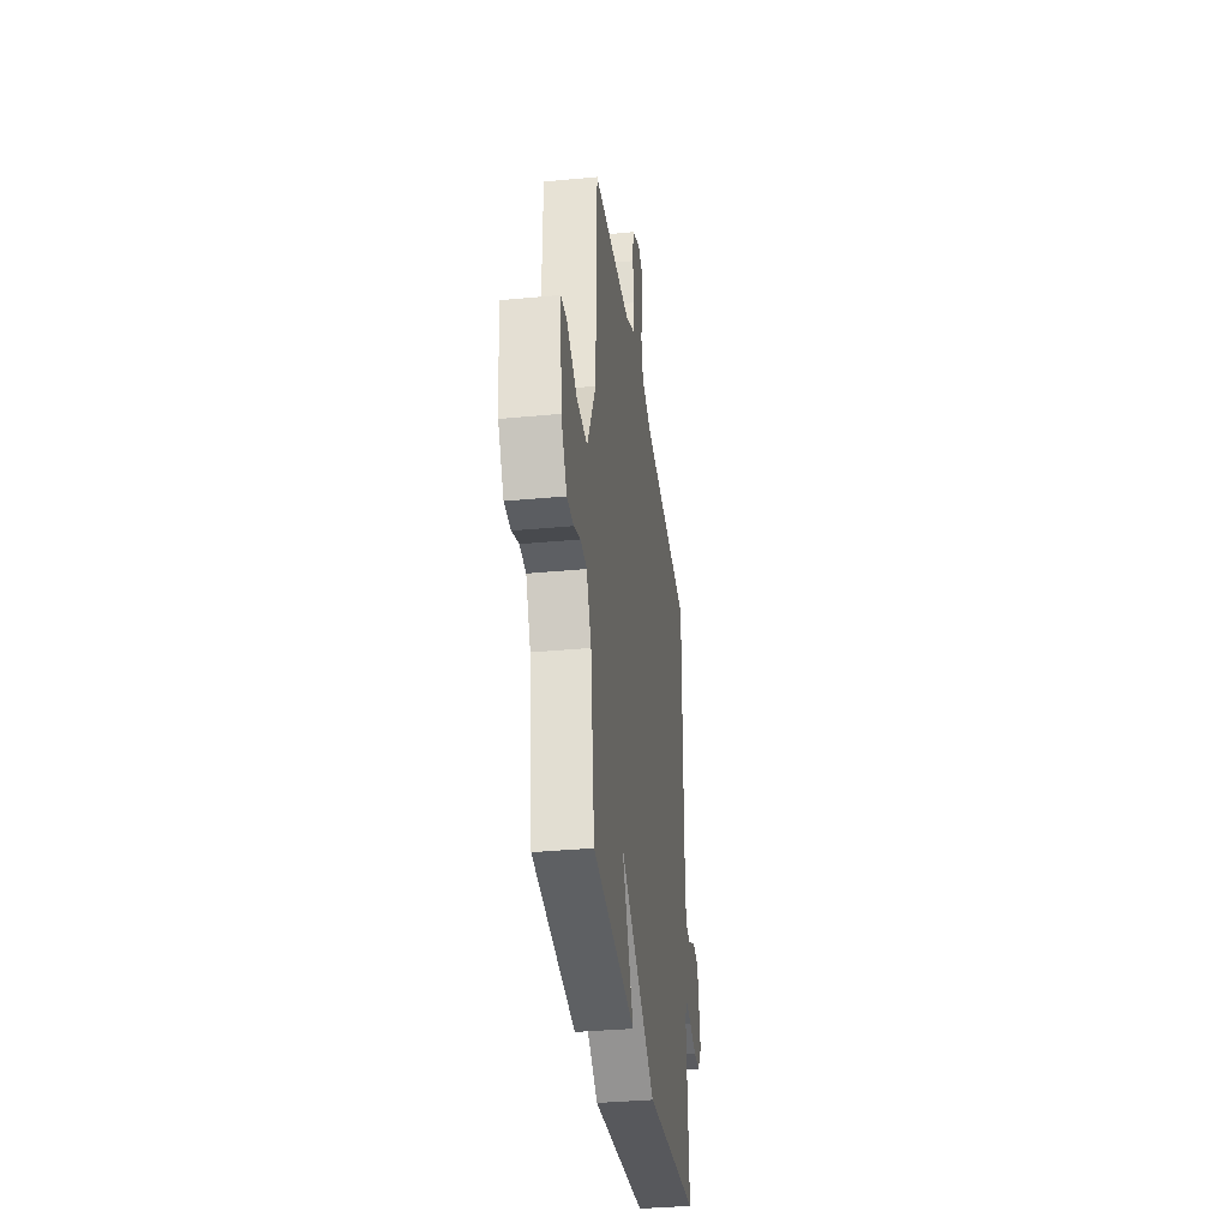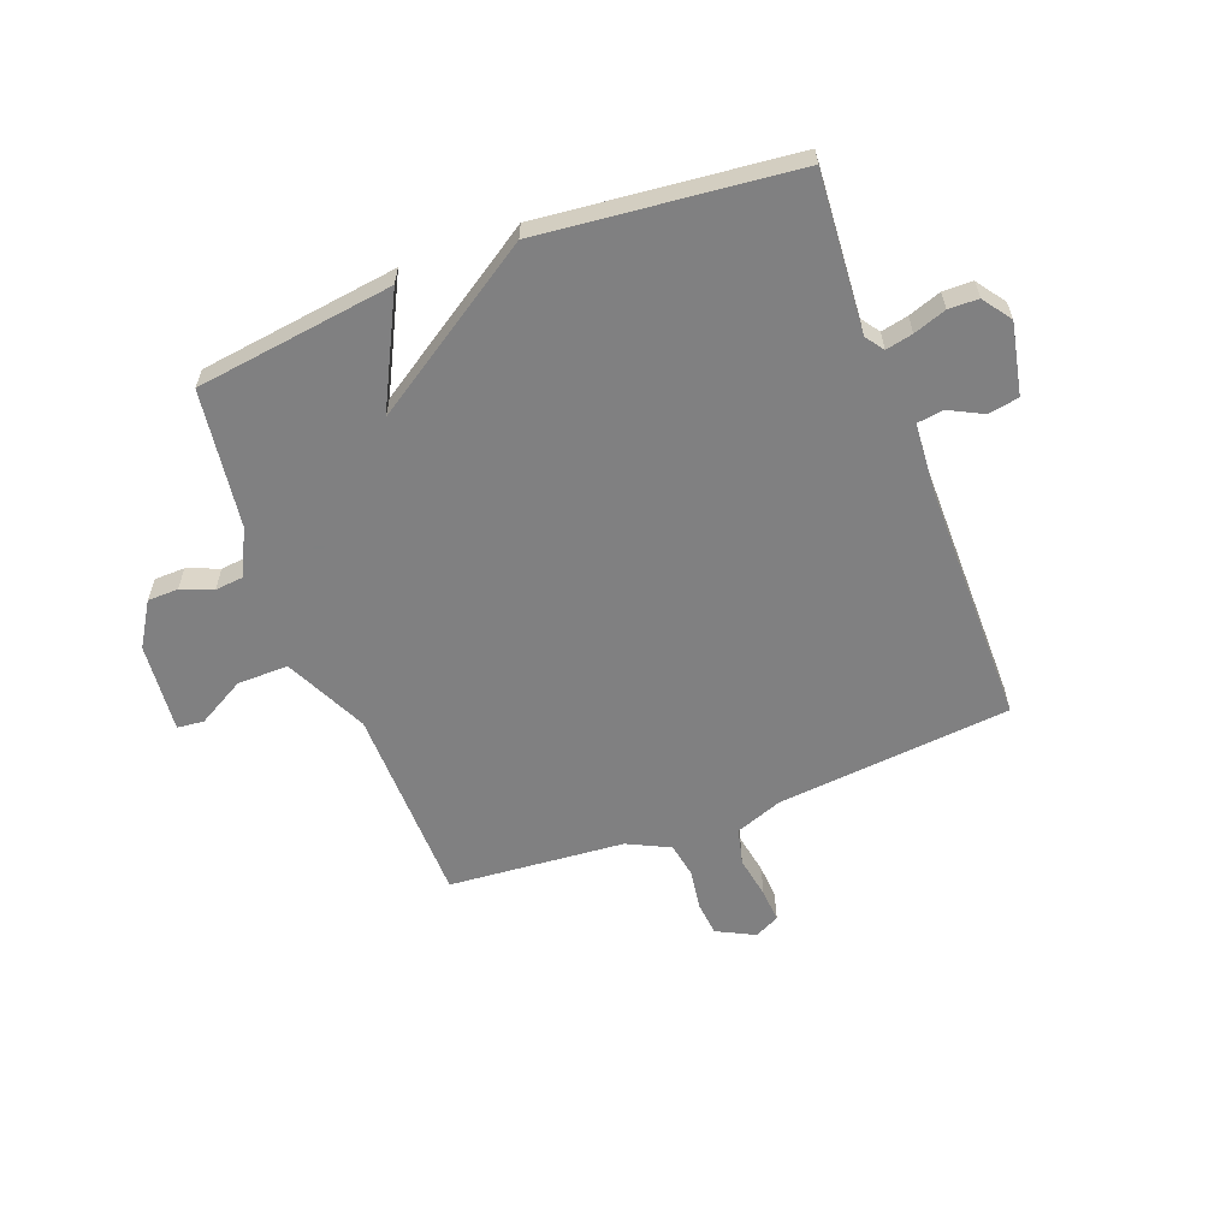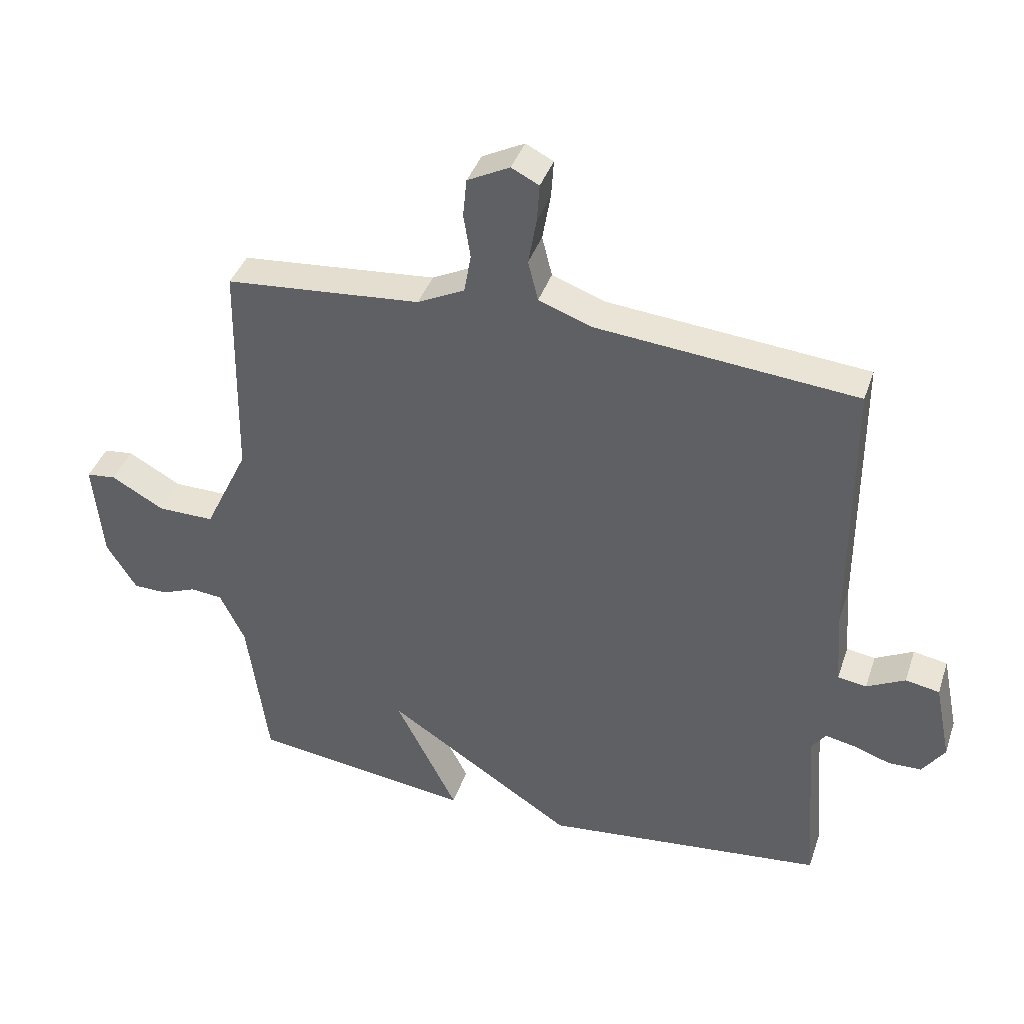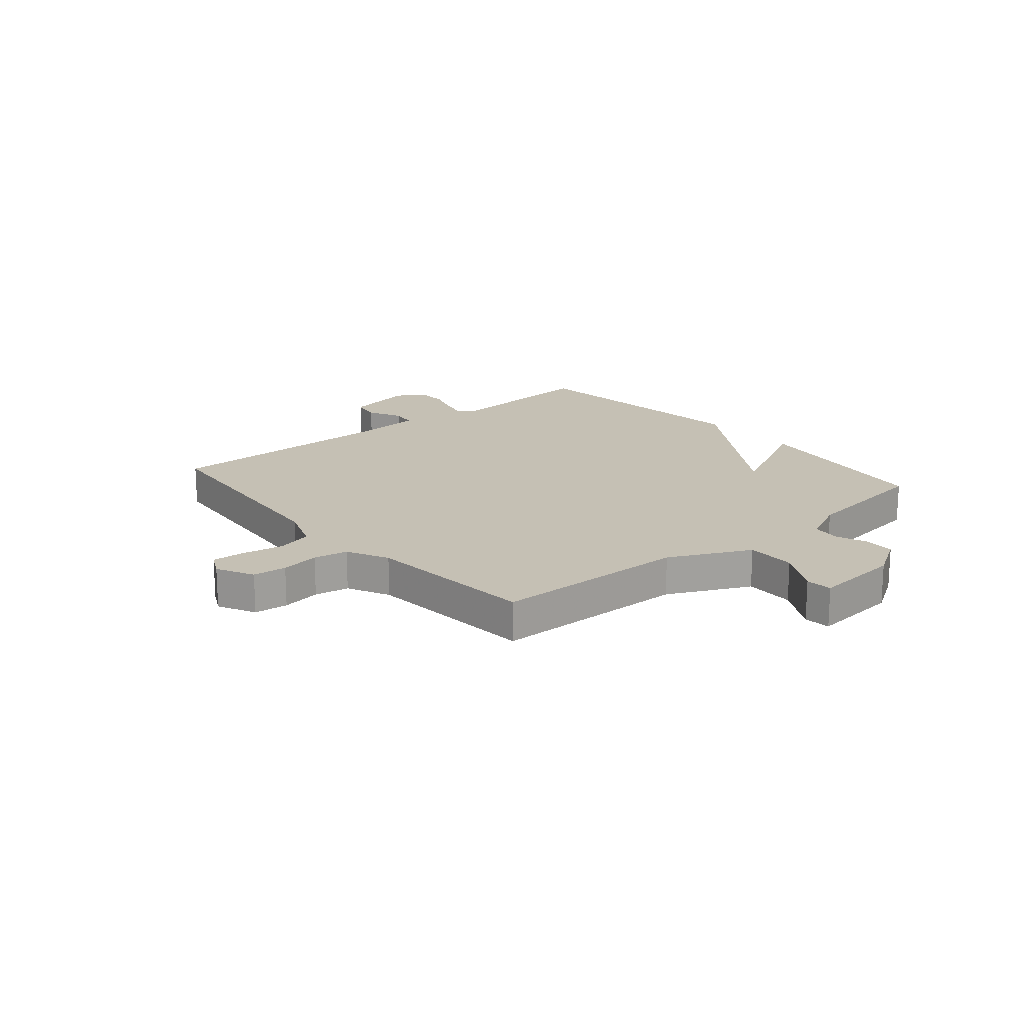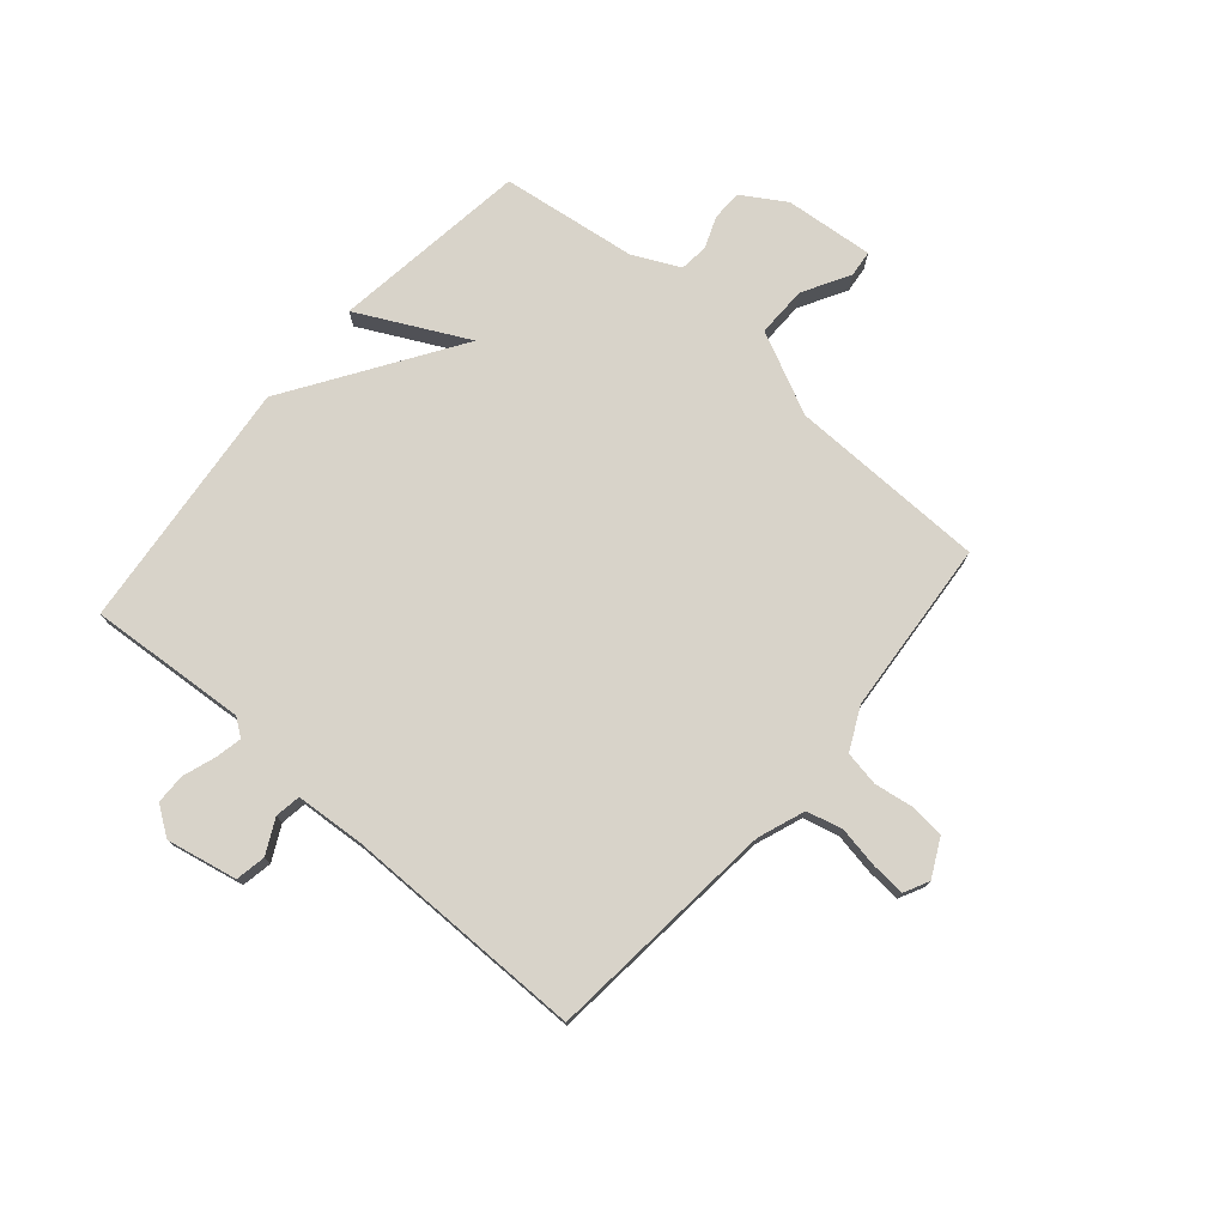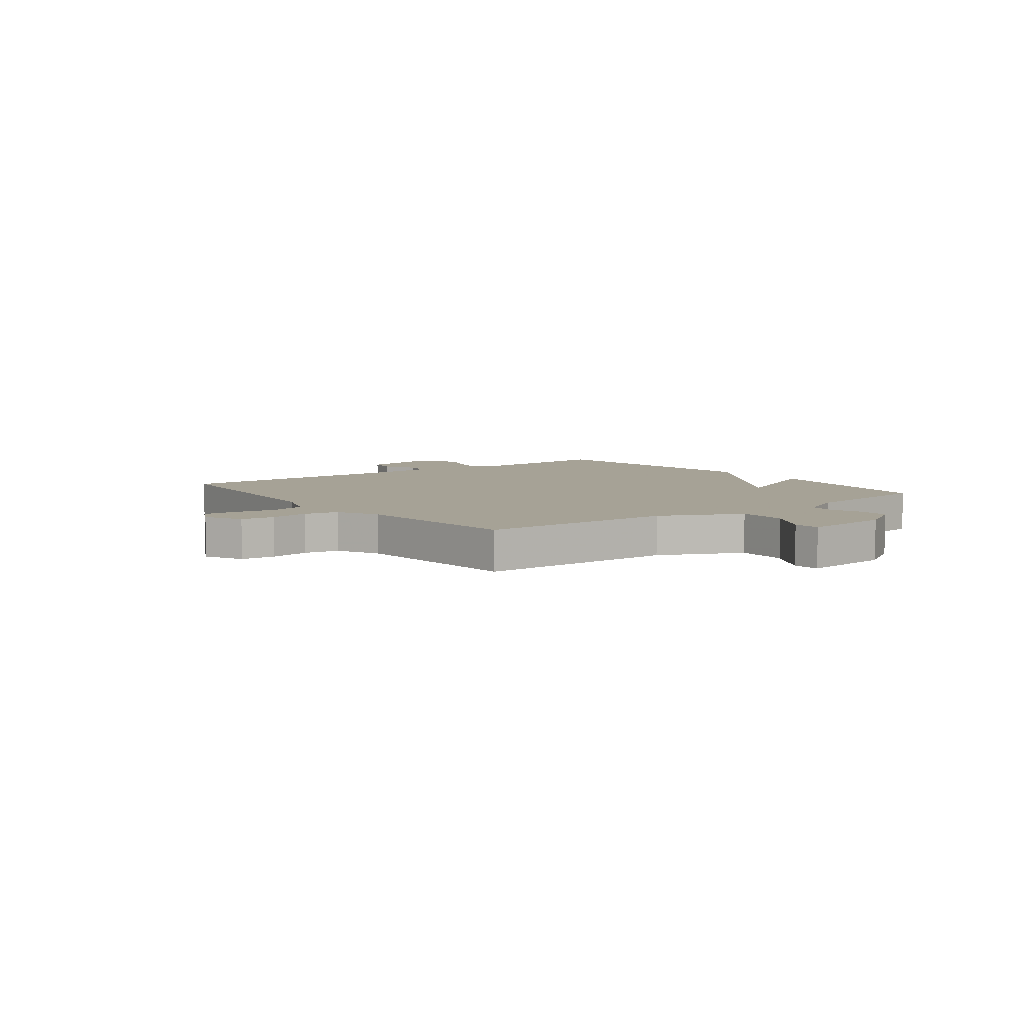
<metadata>
{"format":"obj","ext":"obj","renderer":"f3d","projection":"perspective","resolution":1024,"background":"white","views":[{"elev":-34.5,"azim":97.3,"up":"+Z"},{"elev":-60.0,"azim":-159.2,"up":"+Y"},{"elev":39.4,"azim":-162.2,"up":"+Z"},{"elev":18.2,"azim":49.8,"up":"+Y"},{"elev":75.8,"azim":-49.2,"up":"+Y"},{"elev":6.3,"azim":52.8,"up":"+Y"}]}
</metadata>
<code>
v 0.5 0.07 0.5
v 0.506 0.07 0.147
v 0.576 0.07 0.001
v 0.666 0.07 0.002
v 0.75 0.07 0.049
v 0.797 0.07 0.044
v 0.782 0.07 -0.114
v 0.734 0.07 -0.191
v 0.68 0.07 -0.192
v 0.624 0.07 -0.17
v 0.573 0.07 -0.175
v 0.533 0.07 -0.257
v 0.5 0.07 -0.5
v 0.149 0.07 -0.547
v 0.248 0.07 -0.352
v -0.051 0.07 -0.547
v -0.5 0.07 -0.5
v -0.479 0.07 -0.219
v -0.502 0.07 -0.187
v -0.55 0.07 -0.197
v -0.608 0.07 -0.217
v -0.661 0.07 -0.216
v -0.697 0.07 -0.165
v -0.671 0.07 -0.039
v -0.617 0.07 -0.029
v -0.556 0.07 -0.06
v -0.51 0.07 -0.053
v -0.501 0.07 0.069
v -0.5 0.07 0.5
v -0.086 0.07 0.539
v -0.002 0.07 0.57
v 0.014 0.07 0.634
v 0.001 0.07 0.708
v -0.003 0.07 0.768
v 0.041 0.07 0.79
v 0.108 0.07 0.756
v 0.114 0.07 0.695
v 0.103 0.07 0.625
v 0.114 0.07 0.563
v 0.189 0.07 0.526
v 0.5 0 0.5
v 0.506 0 0.147
v 0.576 0 0.001
v 0.666 0 0.002
v 0.75 0 0.049
v 0.797 0 0.044
v 0.782 0 -0.114
v 0.734 0 -0.191
v 0.68 0 -0.192
v 0.624 0 -0.17
v 0.573 0 -0.175
v 0.533 0 -0.257
v 0.5 0 -0.5
v 0.149 0 -0.547
v 0.248 0 -0.352
v -0.051 0 -0.547
v -0.5 0 -0.5
v -0.479 0 -0.219
v -0.502 0 -0.187
v -0.55 0 -0.197
v -0.608 0 -0.217
v -0.661 0 -0.216
v -0.697 0 -0.165
v -0.671 0 -0.039
v -0.617 0 -0.029
v -0.556 0 -0.06
v -0.51 0 -0.053
v -0.501 0 0.069
v -0.5 0 0.5
v -0.086 0 0.539
v -0.002 0 0.57
v 0.014 0 0.634
v 0.001 0 0.708
v -0.003 0 0.768
v 0.041 0 0.79
v 0.108 0 0.756
v 0.114 0 0.695
v 0.103 0 0.625
v 0.114 0 0.563
v 0.189 0 0.526
f 36 37 38
f 35 36 38
f 34 35 38
f 33 34 38
f 32 33 38
f 31 32 38 39
f 30 31 39 40
f 40 1 2
f 30 40 2
f 29 30 2
f 28 29 2
f 24 25 26
f 23 24 26
f 22 23 26
f 21 22 26
f 20 21 26
f 19 20 26 27
f 28 2 3
f 27 28 3
f 19 27 3
f 18 19 3
f 18 3 4
f 17 18 4
f 16 17 4
f 15 16 4
f 12 13 14 15
f 8 9 10
f 7 8 10
f 6 7 10
f 5 6 10
f 4 5 10
f 4 10 11
f 15 4 11
f 11 12 15
f 78 77 76
f 78 76 75
f 78 75 74
f 78 74 73
f 78 73 72
f 79 78 72 71
f 80 79 71 70
f 42 41 80
f 42 80 70
f 42 70 69
f 42 69 68
f 66 65 64
f 66 64 63
f 66 63 62
f 66 62 61
f 66 61 60
f 67 66 60 59
f 43 42 68
f 43 68 67
f 43 67 59
f 43 59 58
f 44 43 58
f 44 58 57
f 44 57 56
f 44 56 55
f 55 54 53 52
f 50 49 48
f 50 48 47
f 50 47 46
f 50 46 45
f 50 45 44
f 51 50 44
f 51 44 55
f 55 52 51
f 1 41 42 2
f 2 42 43 3
f 3 43 44 4
f 4 44 45 5
f 5 45 46 6
f 6 46 47 7
f 7 47 48 8
f 8 48 49 9
f 9 49 50 10
f 10 50 51 11
f 11 51 52 12
f 12 52 53 13
f 13 53 54 14
f 14 54 55 15
f 15 55 56 16
f 16 56 57 17
f 17 57 58 18
f 18 58 59 19
f 19 59 60 20
f 20 60 61 21
f 21 61 62 22
f 22 62 63 23
f 23 63 64 24
f 24 64 65 25
f 25 65 66 26
f 26 66 67 27
f 27 67 68 28
f 28 68 69 29
f 29 69 70 30
f 30 70 71 31
f 31 71 72 32
f 32 72 73 33
f 33 73 74 34
f 34 74 75 35
f 35 75 76 36
f 36 76 77 37
f 37 77 78 38
f 38 78 79 39
f 39 79 80 40
f 40 80 41 1

</code>
